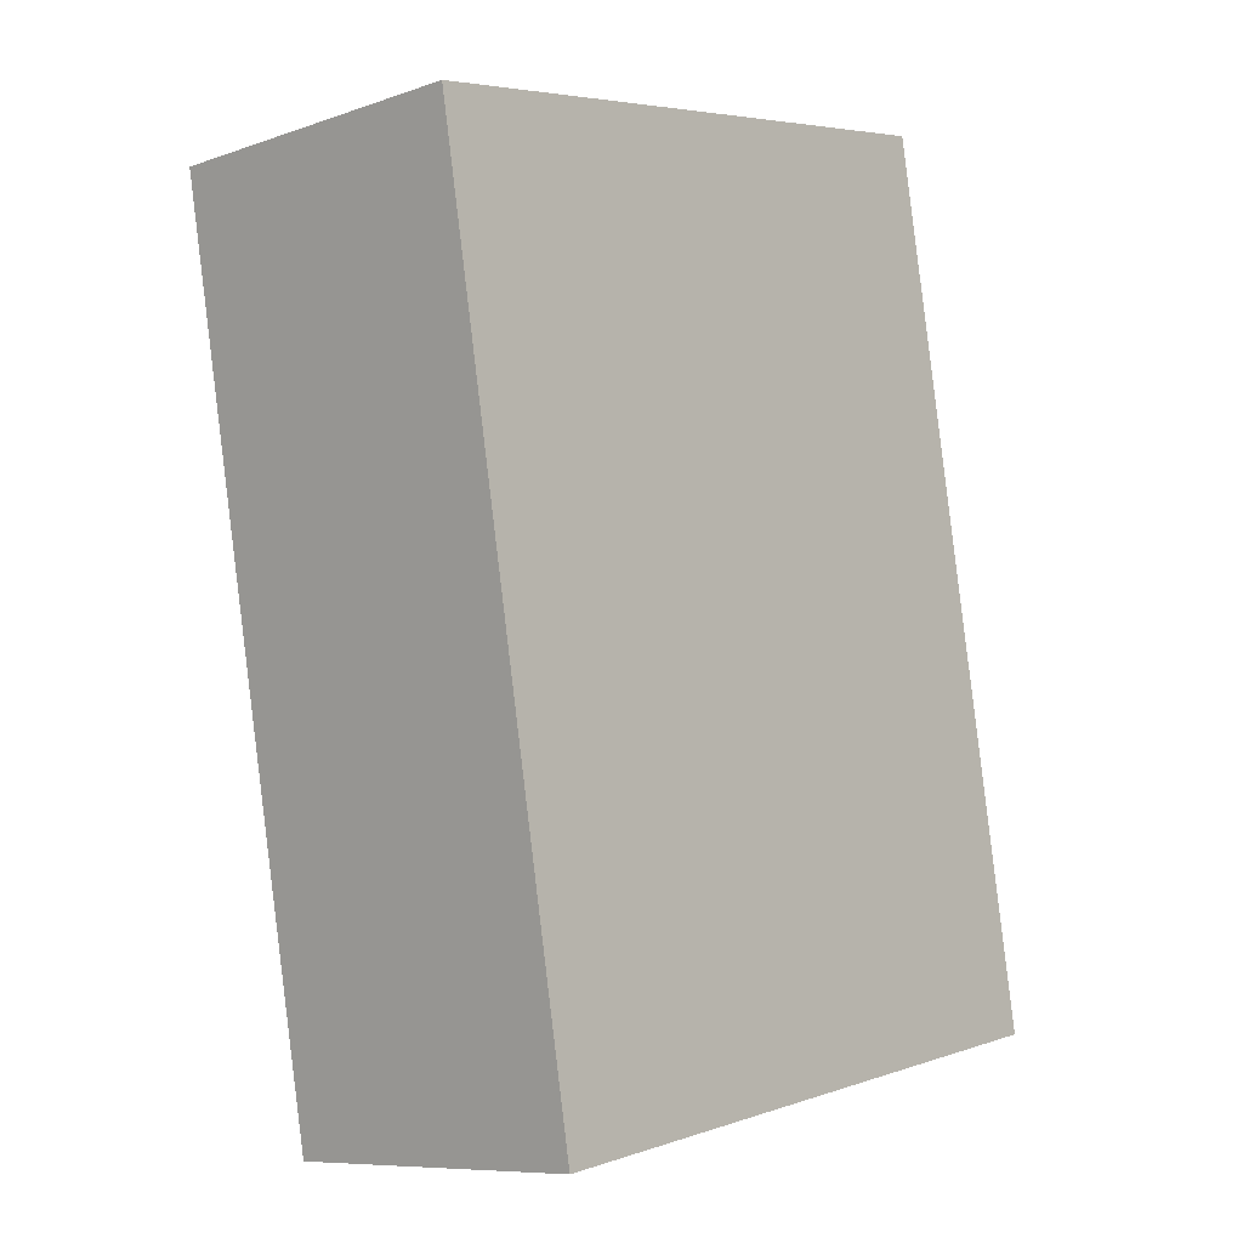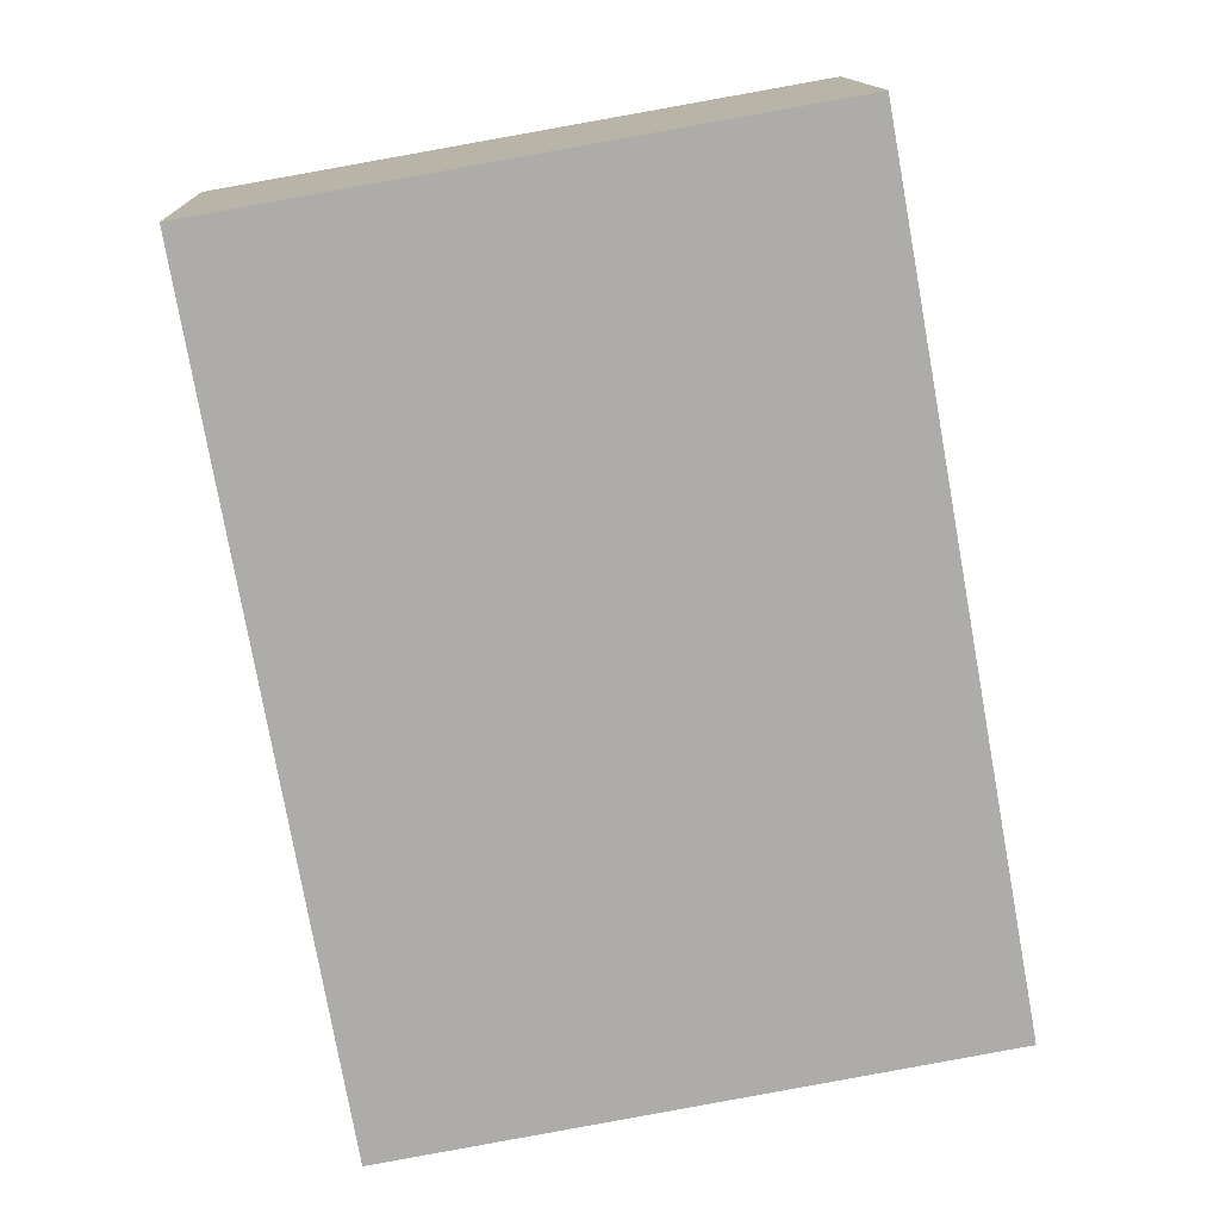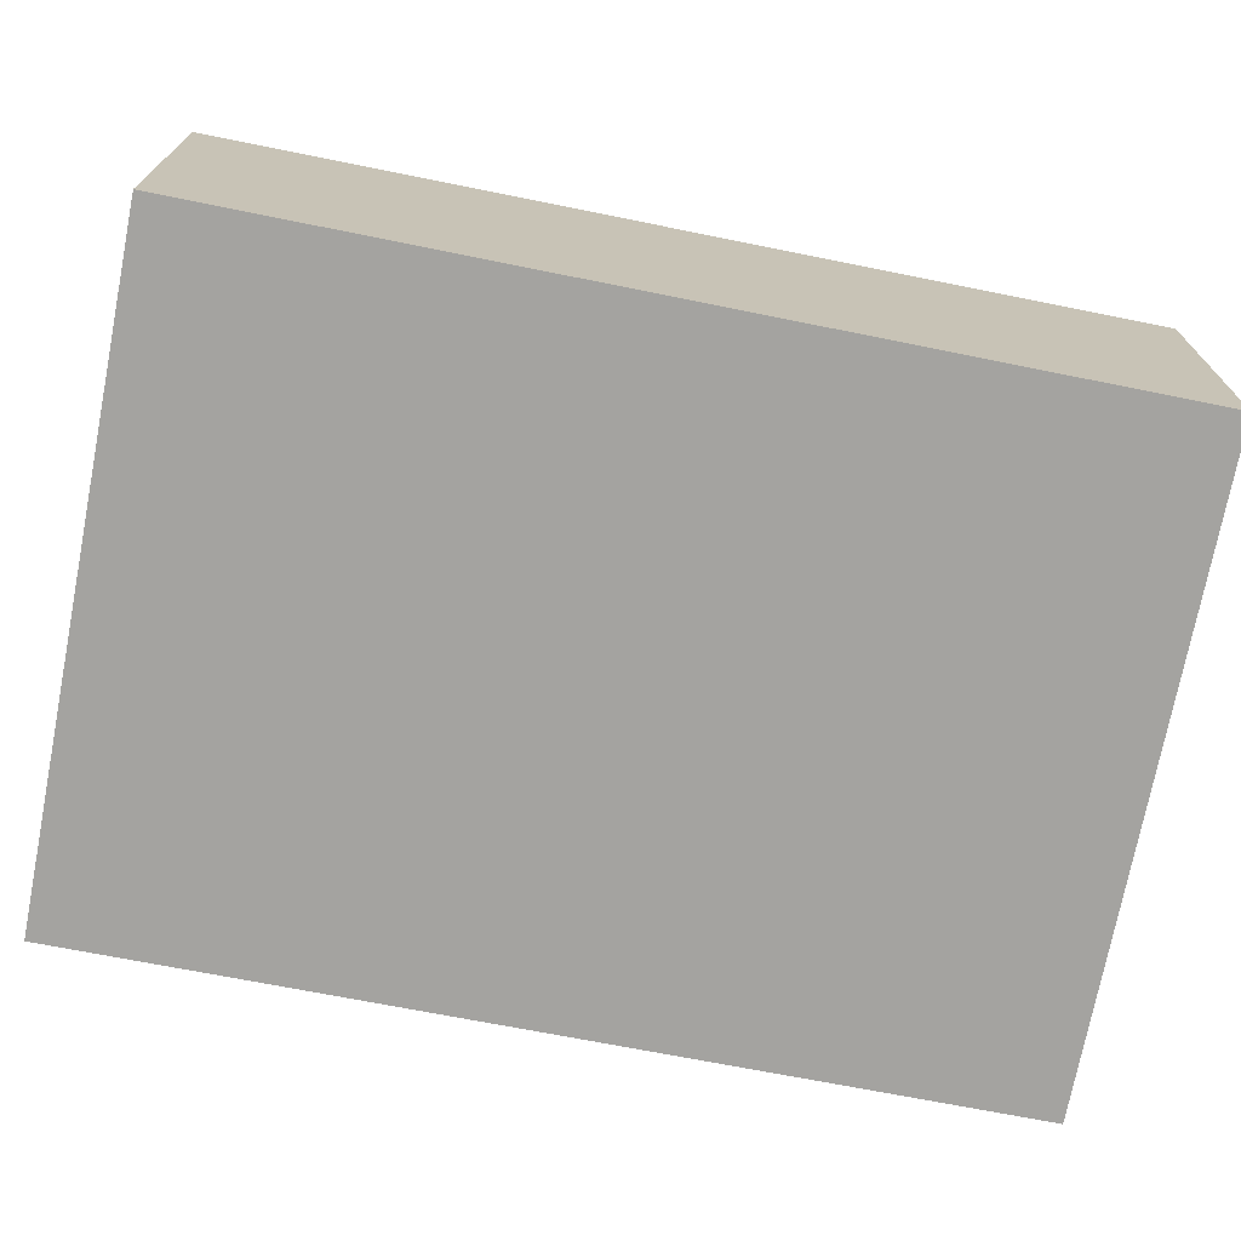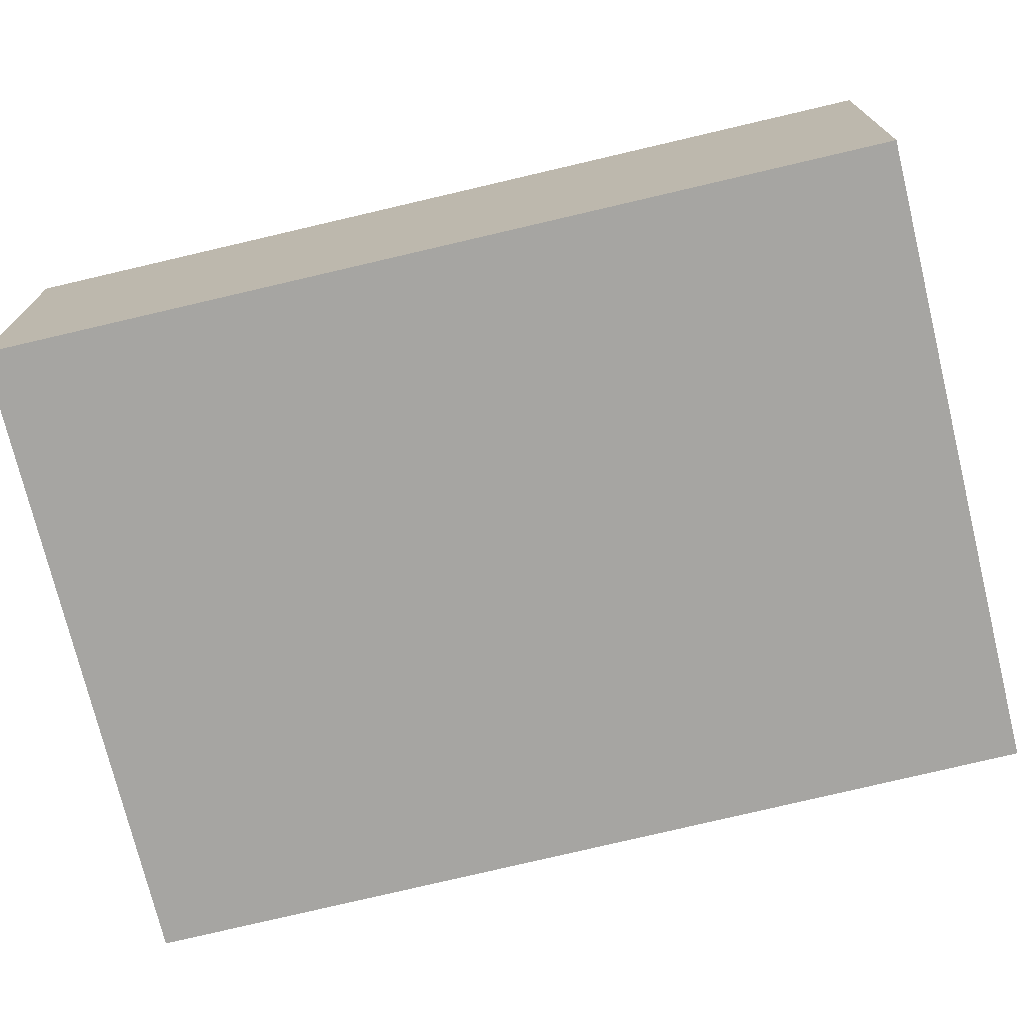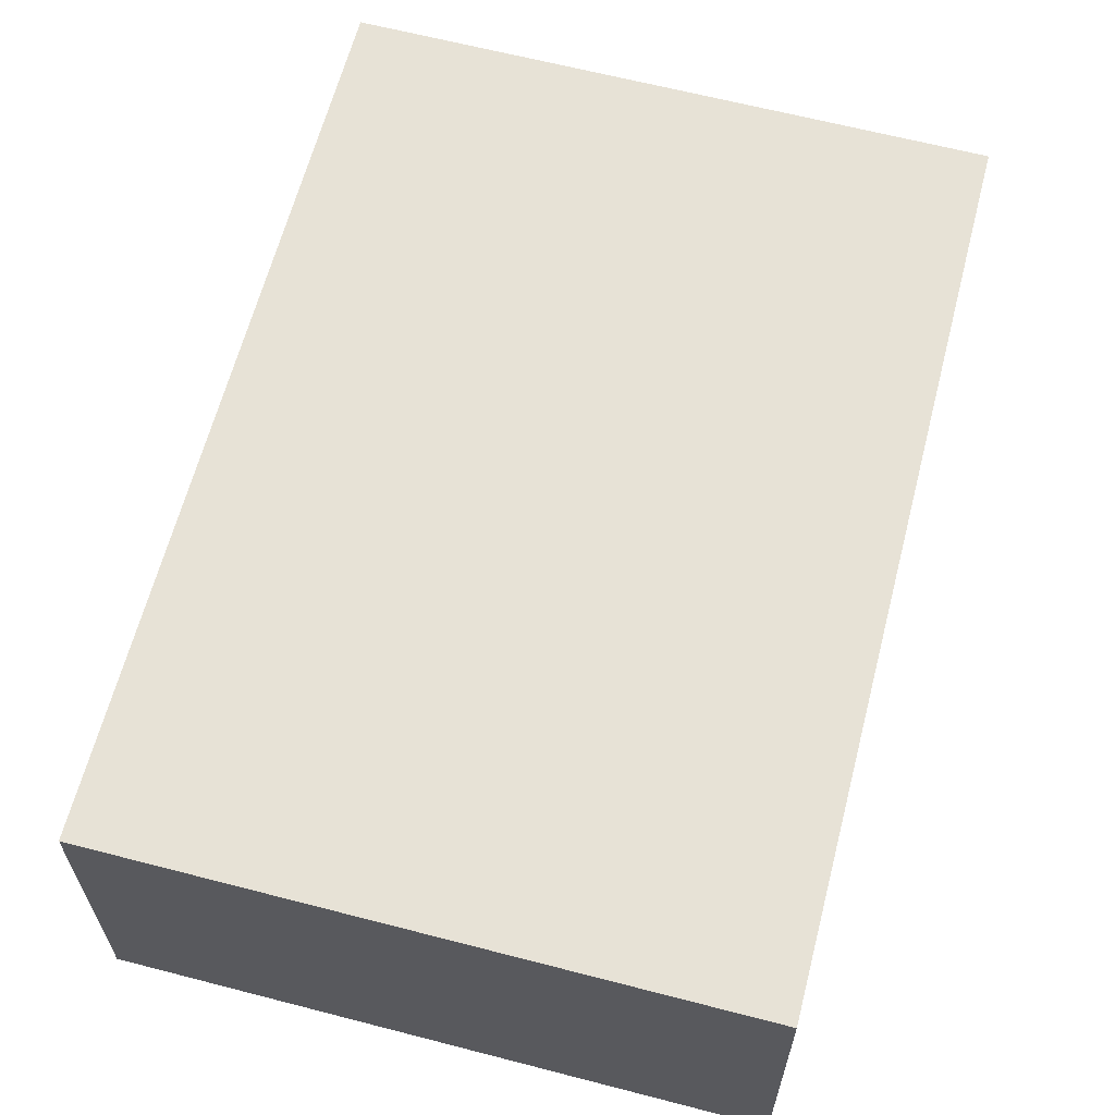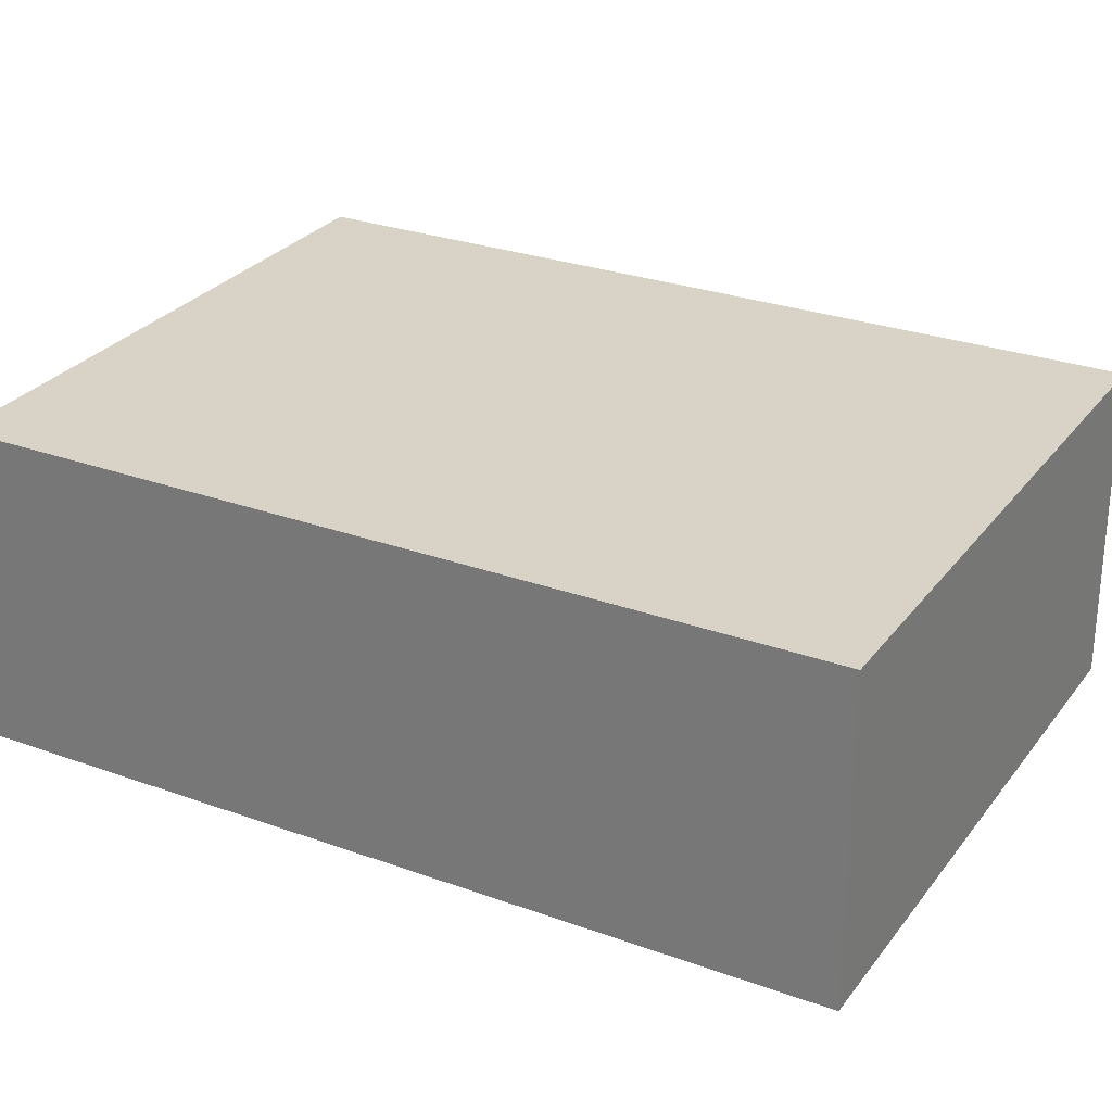
<metadata>
{"format":"obj","ext":"obj","renderer":"f3d","projection":"perspective","resolution":1024,"background":"white","views":[{"elev":-8.7,"azim":132.7,"up":"+Z"},{"elev":13.5,"azim":177.7,"up":"+Z"},{"elev":-72.8,"azim":-91.0,"up":"+Y"},{"elev":-73.8,"azim":-66.4,"up":"+Y"},{"elev":63.7,"azim":-155.3,"up":"+Y"},{"elev":27.9,"azim":129.0,"up":"+Y"}]}
</metadata>
<code>
v  0 5.318 3.256e-16
v  12.76 5.318 12.47
v  10.26 5.318 -1.806
v  2.611 5.318 14.26
v  12.76 -7.639e-16 12.47
v  10.26 1.106e-16 -1.806
v  0 0 0
v  2.611 -8.731e-16 14.26
g defaultobject
f 1 2 3
f 2 1 4
f 5 3 2
f 3 5 6
f 6 1 3
f 1 6 7
f 7 4 1
f 4 7 8
f 8 2 4
f 2 8 5
f 5 7 6
f 7 5 8

</code>
